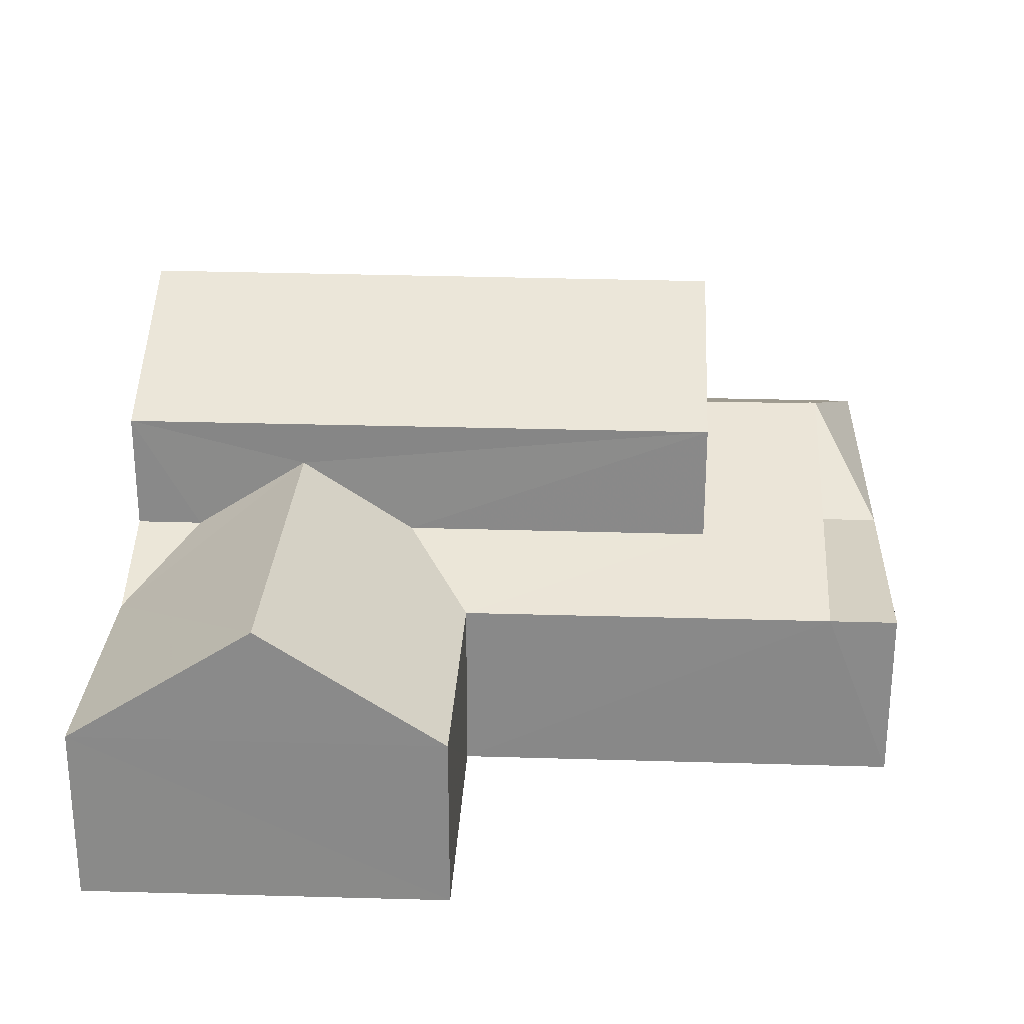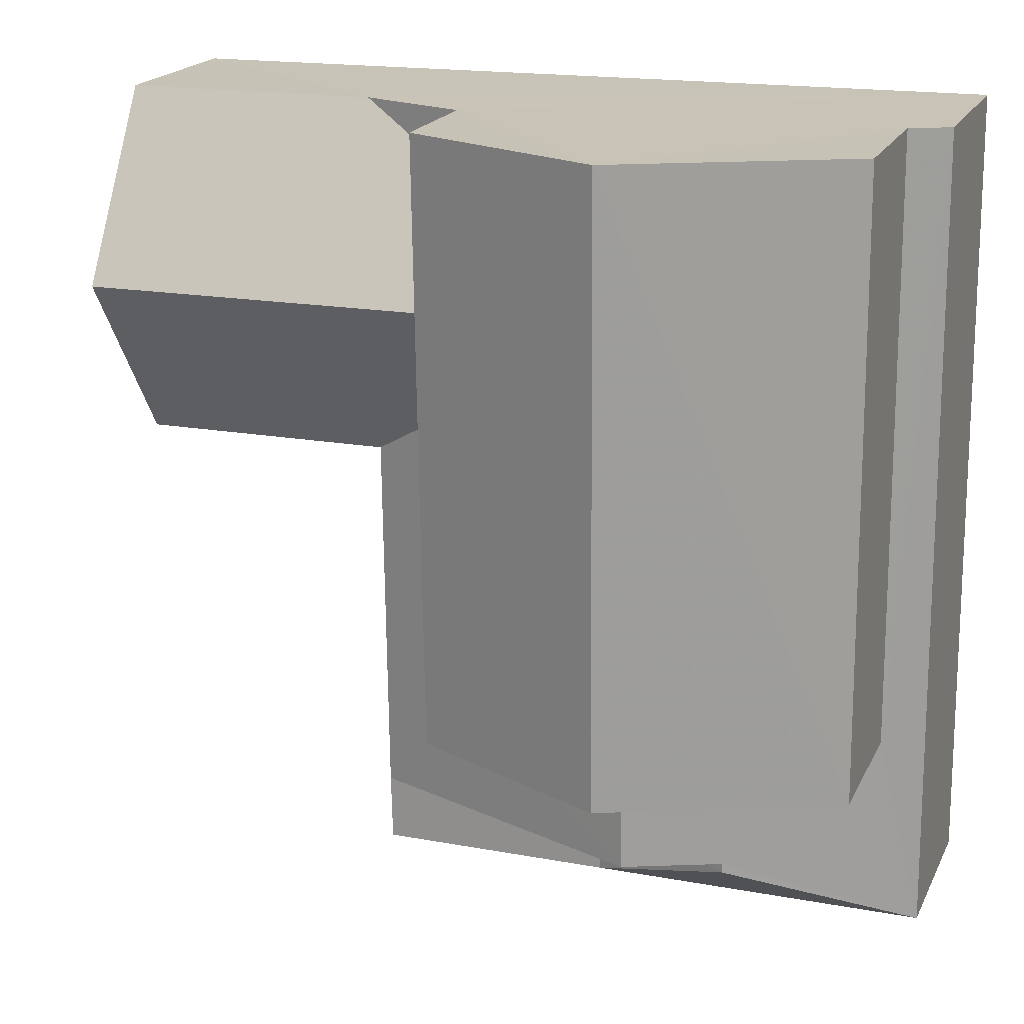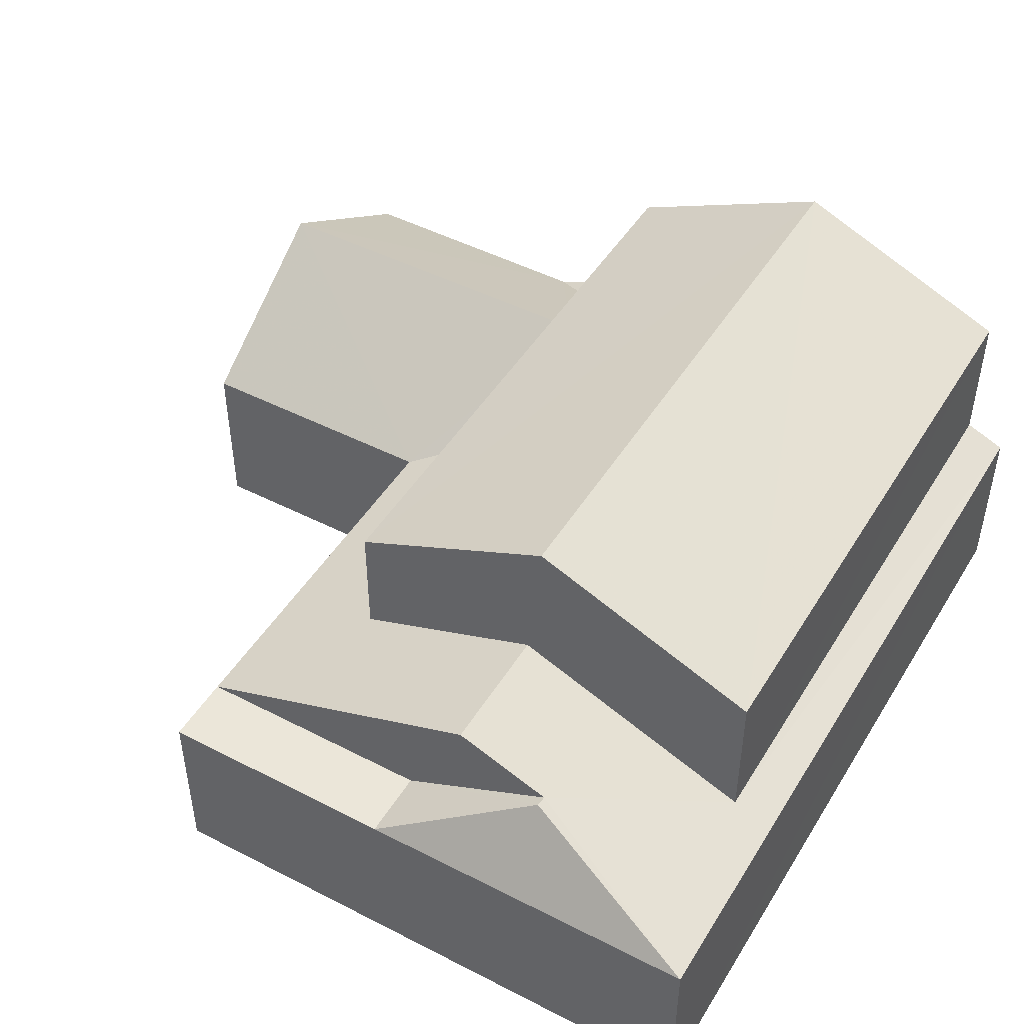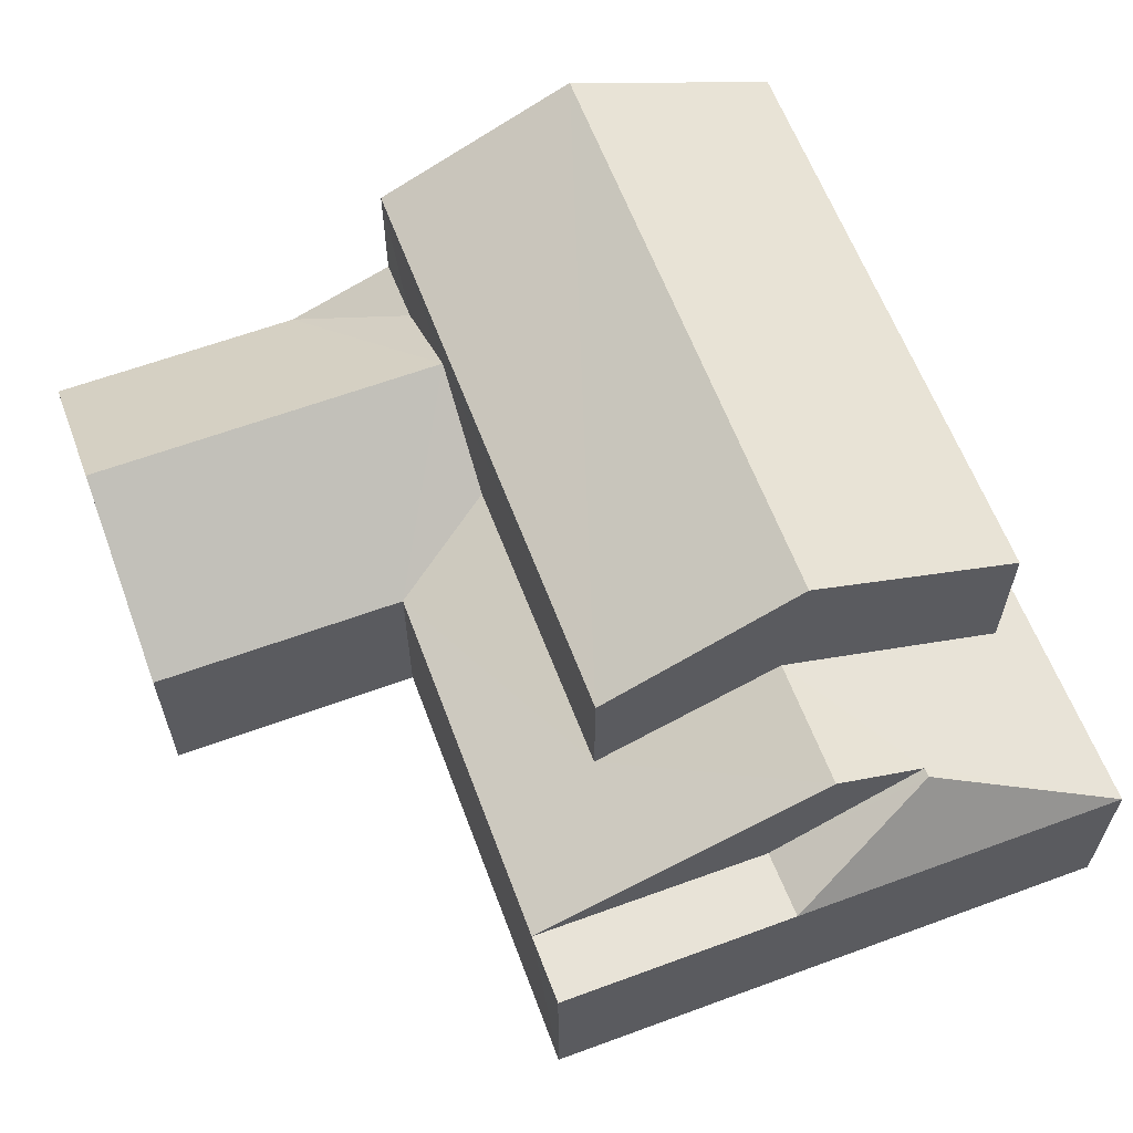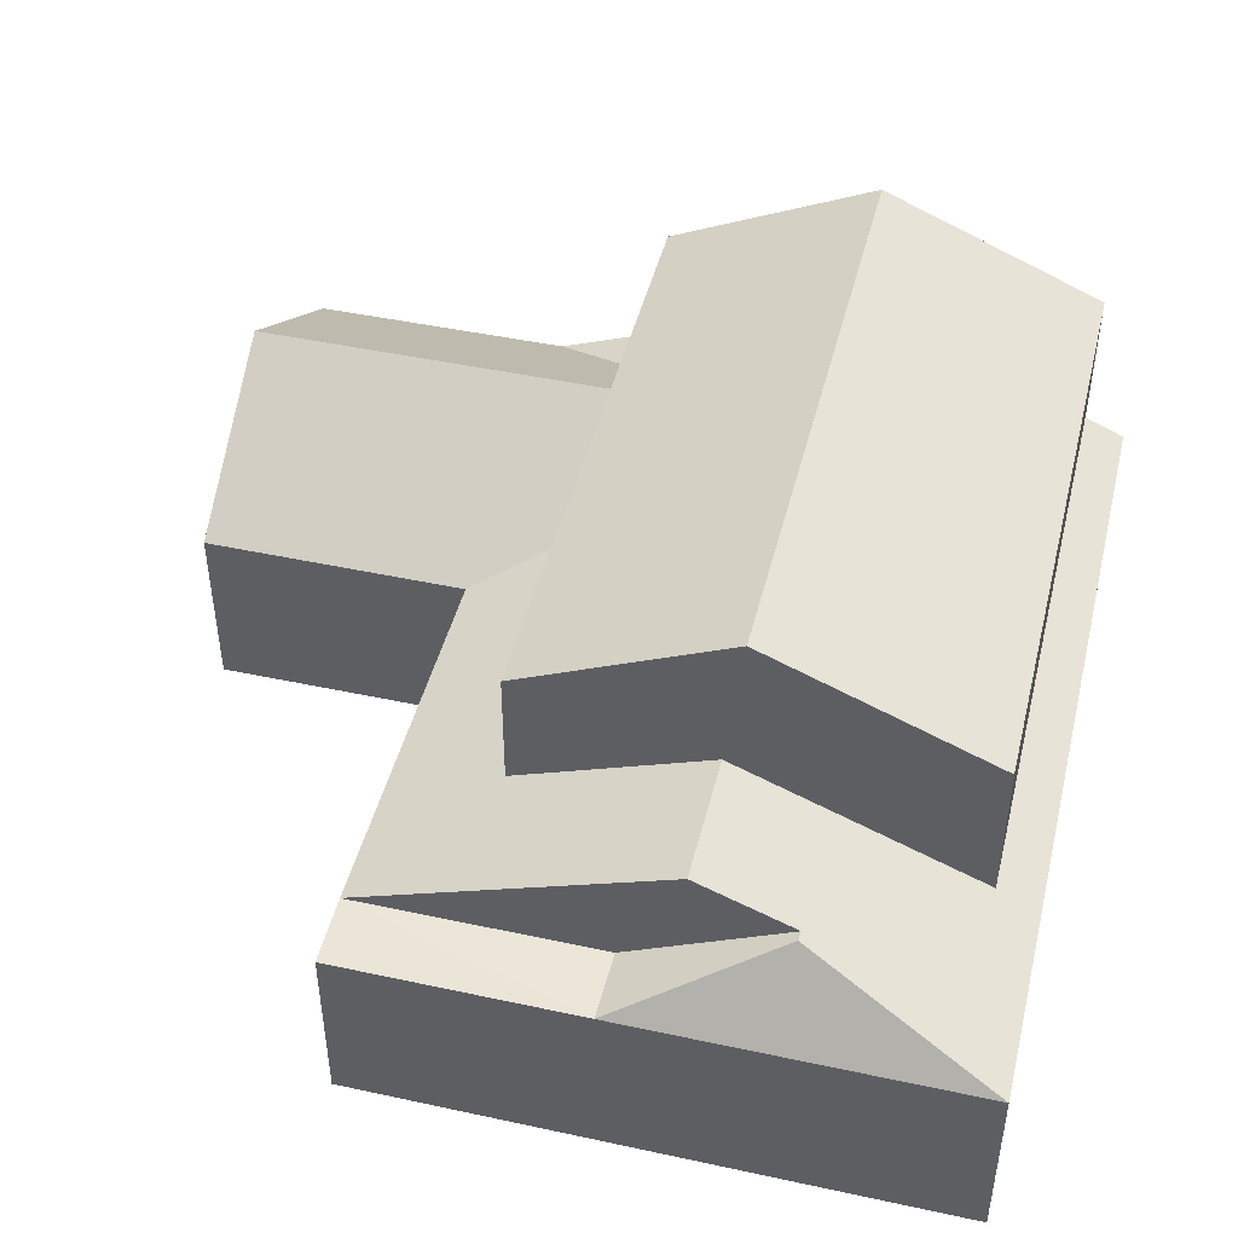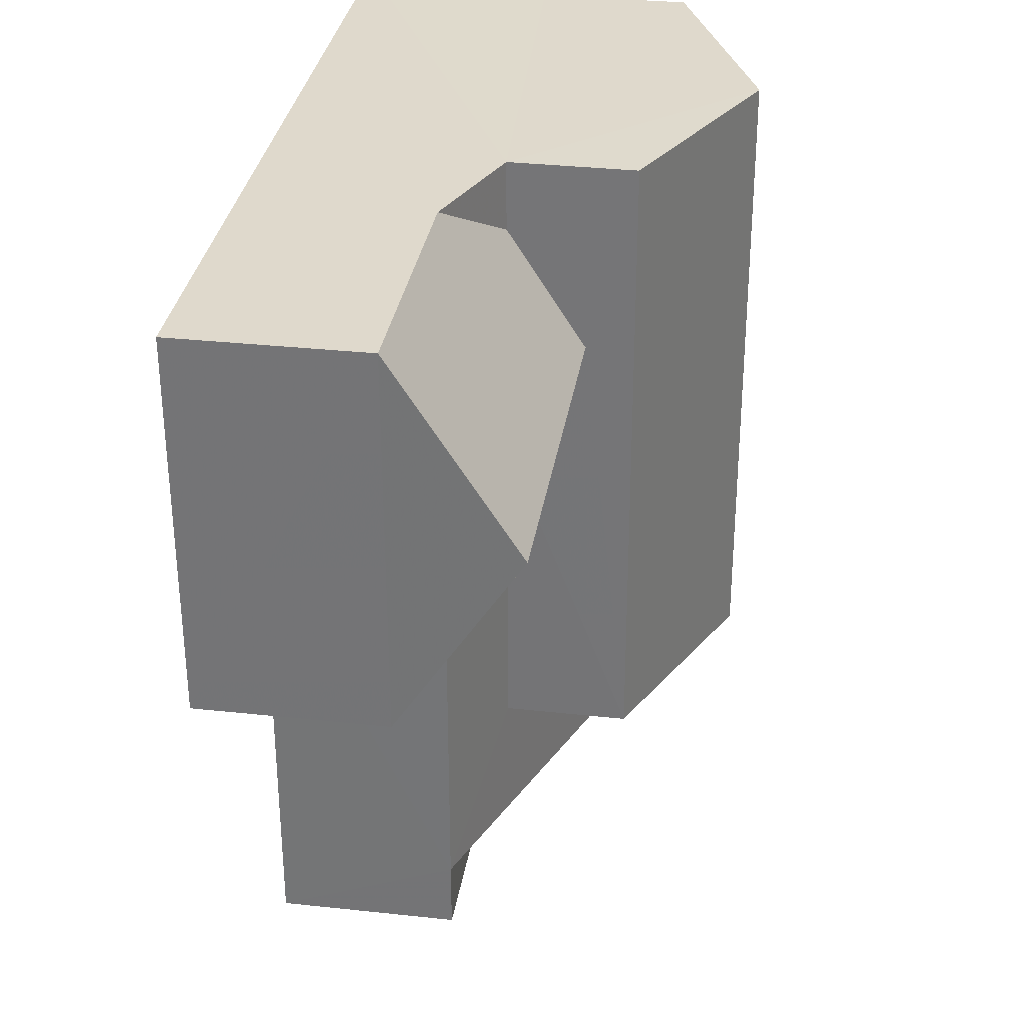
<metadata>
{"format":"obj","ext":"obj","renderer":"f3d","projection":"perspective","resolution":1024,"background":"white","views":[{"elev":26.4,"azim":-86.5,"up":"+Z"},{"elev":19.8,"azim":20.0,"up":"+Y"},{"elev":47.2,"azim":30.9,"up":"+Z"},{"elev":61.7,"azim":-19.8,"up":"+Z"},{"elev":45.9,"azim":14.6,"up":"+Z"},{"elev":31.5,"azim":-81.2,"up":"+Y"}]}
</metadata>
<code>
v -3.164e+05 4.041e+04 3.274
v -3.164e+05 4.042e+04 3.277
v -3.164e+05 4.041e+04 3.272
v -3.164e+05 4.042e+04 3.269
v -3.164e+05 4.041e+04 3.264
v -3.164e+05 4.041e+04 3.269
v -3.164e+05 4.042e+04 7.379
v -3.164e+05 4.042e+04 8.772
v -3.164e+05 4.041e+04 6.582
v -3.164e+05 4.042e+04 8.775
v -3.164e+05 4.041e+04 6.584
v -3.164e+05 4.041e+04 8.021
v -3.164e+05 4.041e+04 6.577
v -3.164e+05 4.041e+04 6.577
v -3.164e+05 4.041e+04 8.021
v -3.164e+05 4.042e+04 11.38
v -3.164e+05 4.041e+04 9.624
v -3.164e+05 4.041e+04 11.37
v -3.164e+05 4.042e+04 9.628
v -3.164e+05 4.041e+04 6.579
v -3.164e+05 4.041e+04 6.579
v -3.164e+05 4.041e+04 9.62
v -3.164e+05 4.042e+04 9.624
v -3.164e+05 4.042e+04 6.584
v -3.164e+05 4.042e+04 7.38
v -3.164e+05 4.042e+04 7.38
v -3.164e+05 4.042e+04 6.587
v -3.164e+05 4.041e+04 8.742
v -3.164e+05 4.041e+04 7.377
v -3.164e+05 4.041e+04 8.743
v -3.164e+05 4.041e+04 6.574
v -3.164e+05 4.042e+04 6.579
v -3.164e+05 4.041e+04 6.886
v -3.164e+05 4.042e+04 6.89
f 1 2 3
f 2 4 3
f 3 5 6
f 3 4 5
f 7 8 9
f 9 10 11
f 9 8 10
f 12 13 14
f 12 15 13
f 16 17 18
f 16 19 17
f 14 20 21
f 14 13 20
f 22 23 16
f 18 22 16
f 24 25 26
f 10 8 24
f 10 24 27
f 8 25 24
f 28 29 20
f 20 29 9
f 28 30 29
f 9 29 7
f 31 12 14
f 15 30 28
f 31 32 33
f 31 15 12
f 15 33 30
f 33 32 34
f 31 33 15
f 32 4 34
f 16 23 34
f 24 4 2
f 19 16 26
f 24 2 27
f 26 4 24
f 34 4 26
f 16 34 26
f 5 14 6
f 6 14 21
f 31 14 5
f 25 19 26
f 19 8 17
f 29 17 7
f 17 8 7
f 25 8 19
f 33 23 22
f 33 34 23
f 9 3 20
f 20 6 21
f 20 3 6
f 17 29 30
f 17 30 18
f 30 22 18
f 30 33 22
f 32 5 4
f 32 31 5
f 2 1 27
f 27 11 10
f 27 1 11
f 28 20 13
f 15 28 13
f 3 9 11
f 1 3 11

</code>
